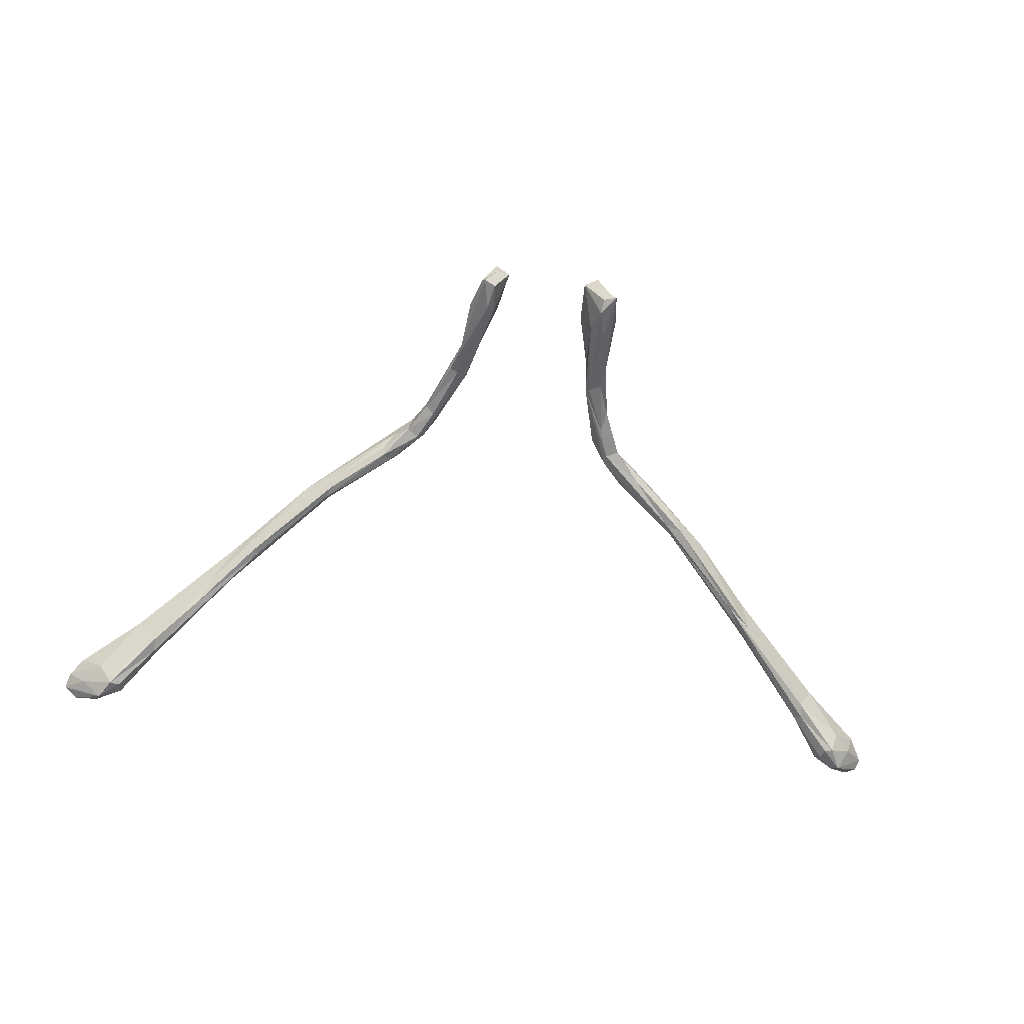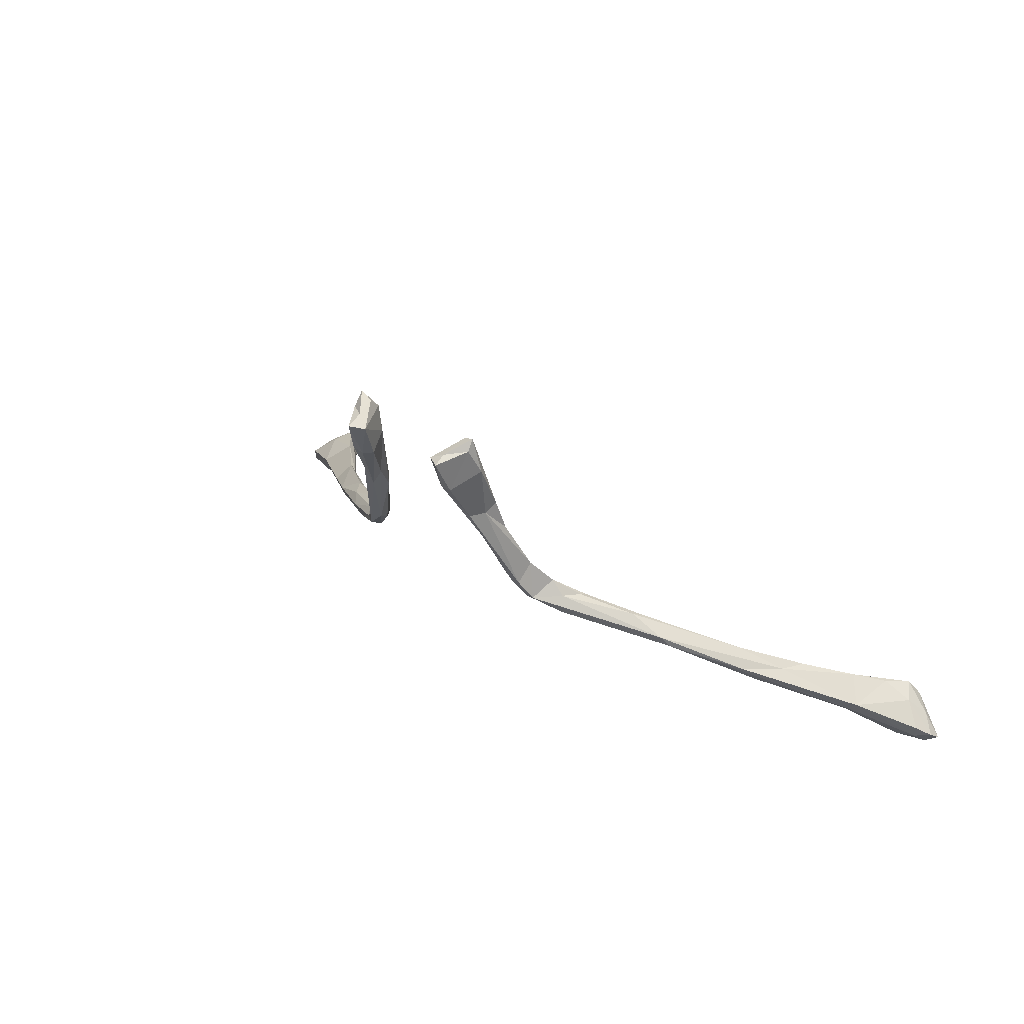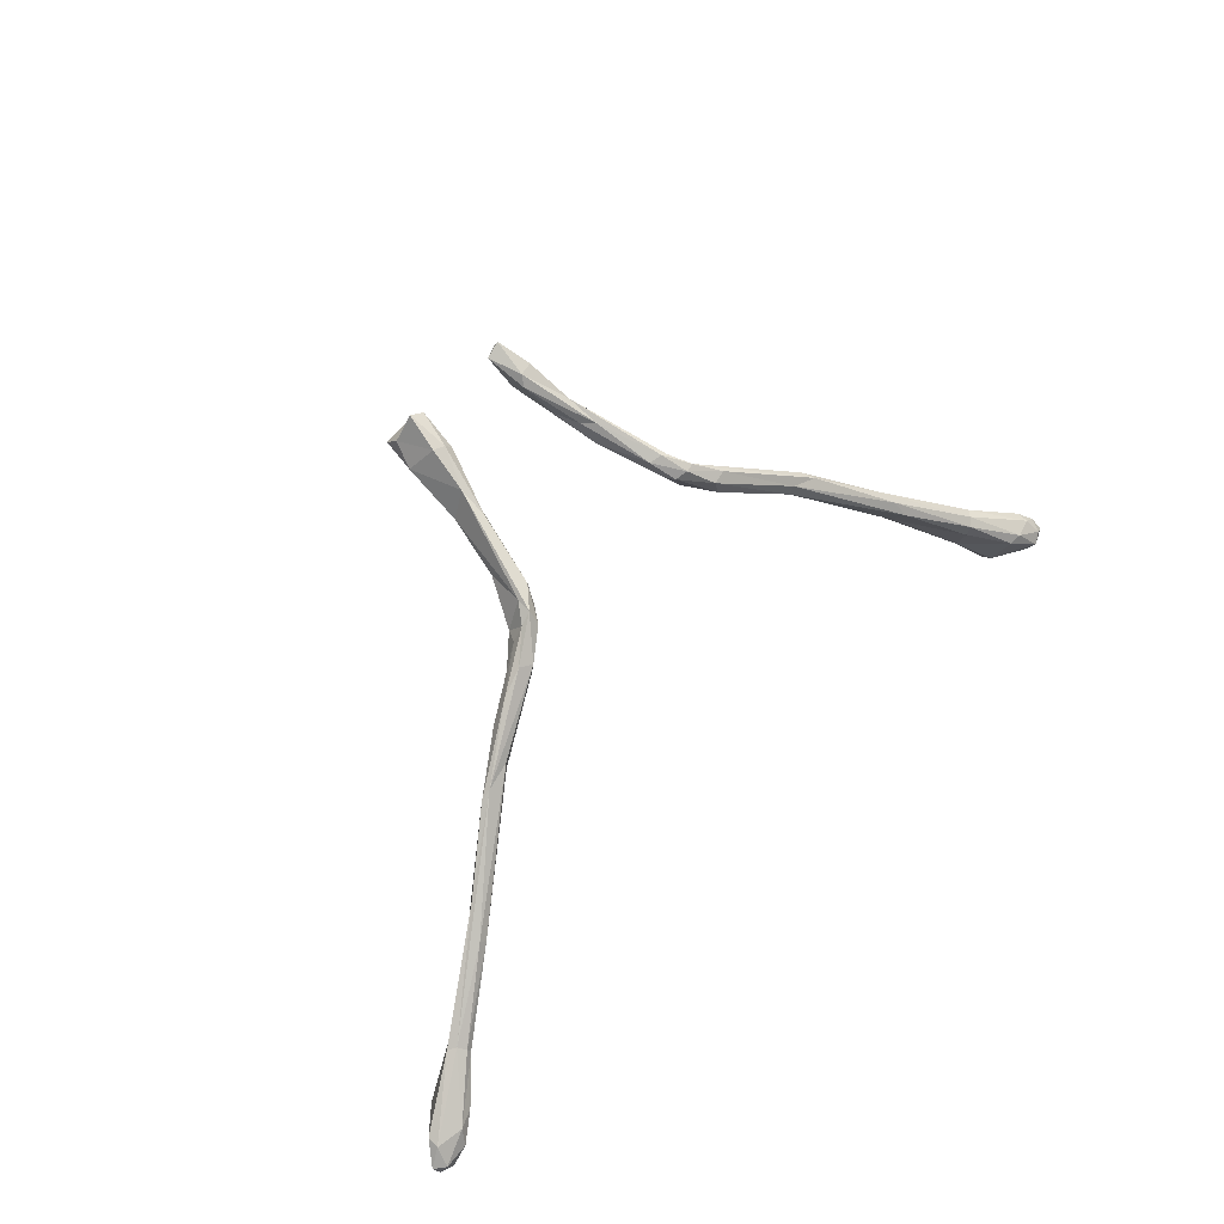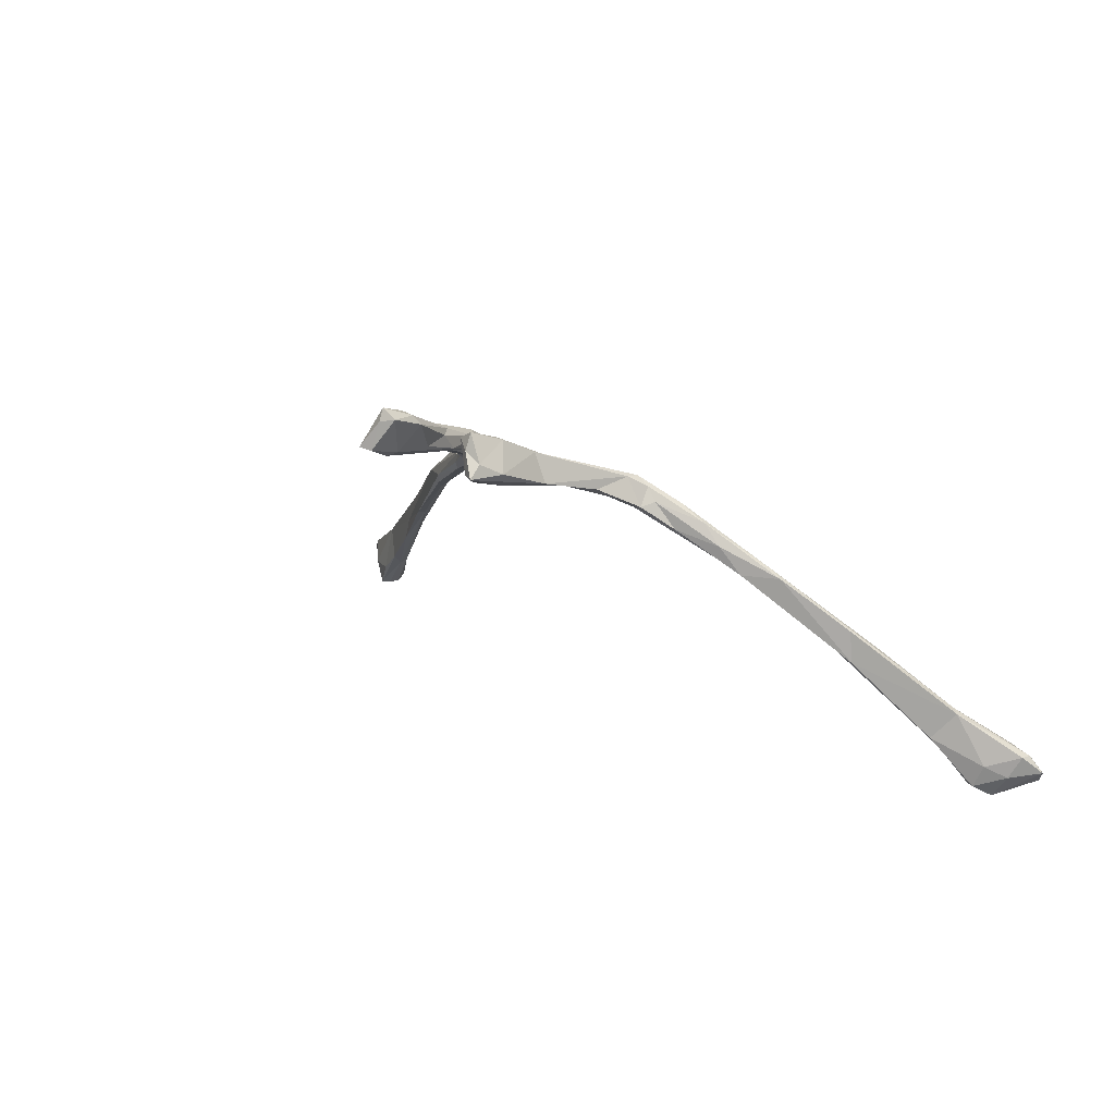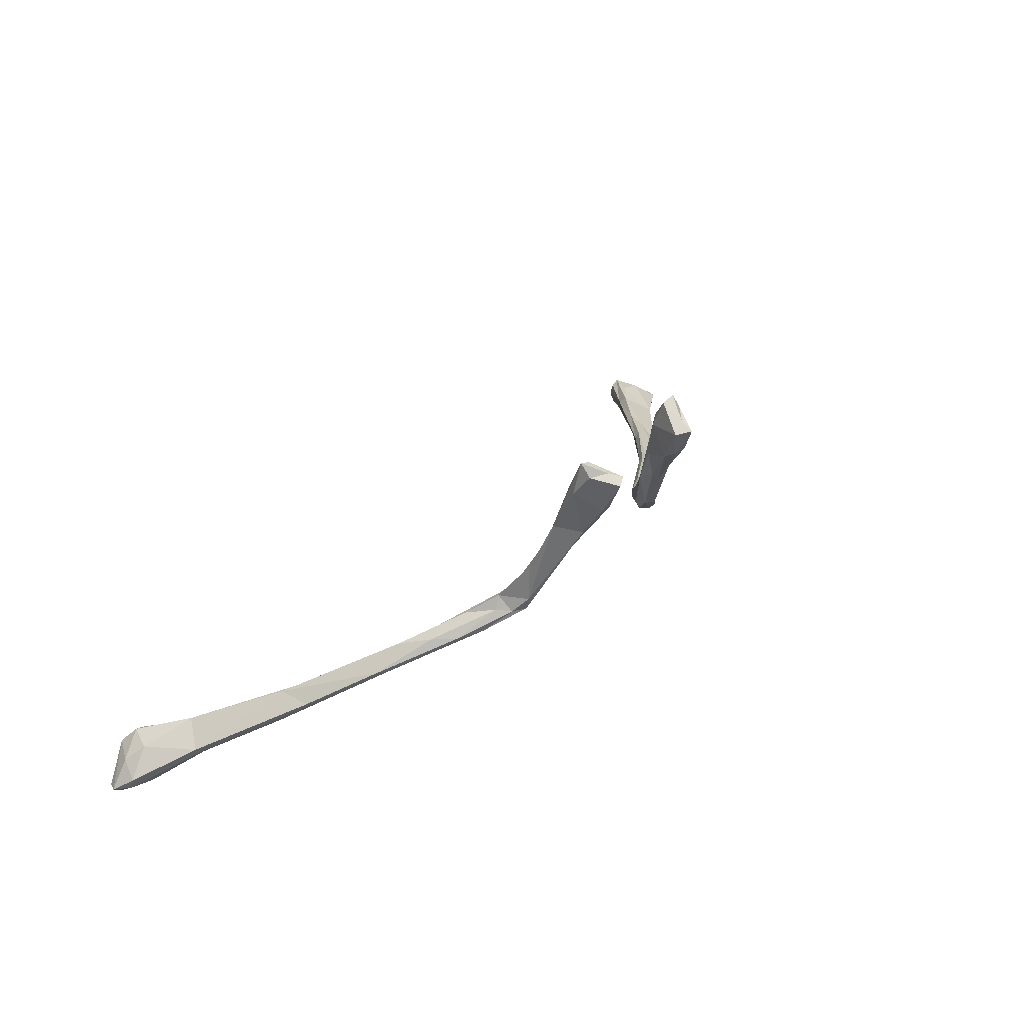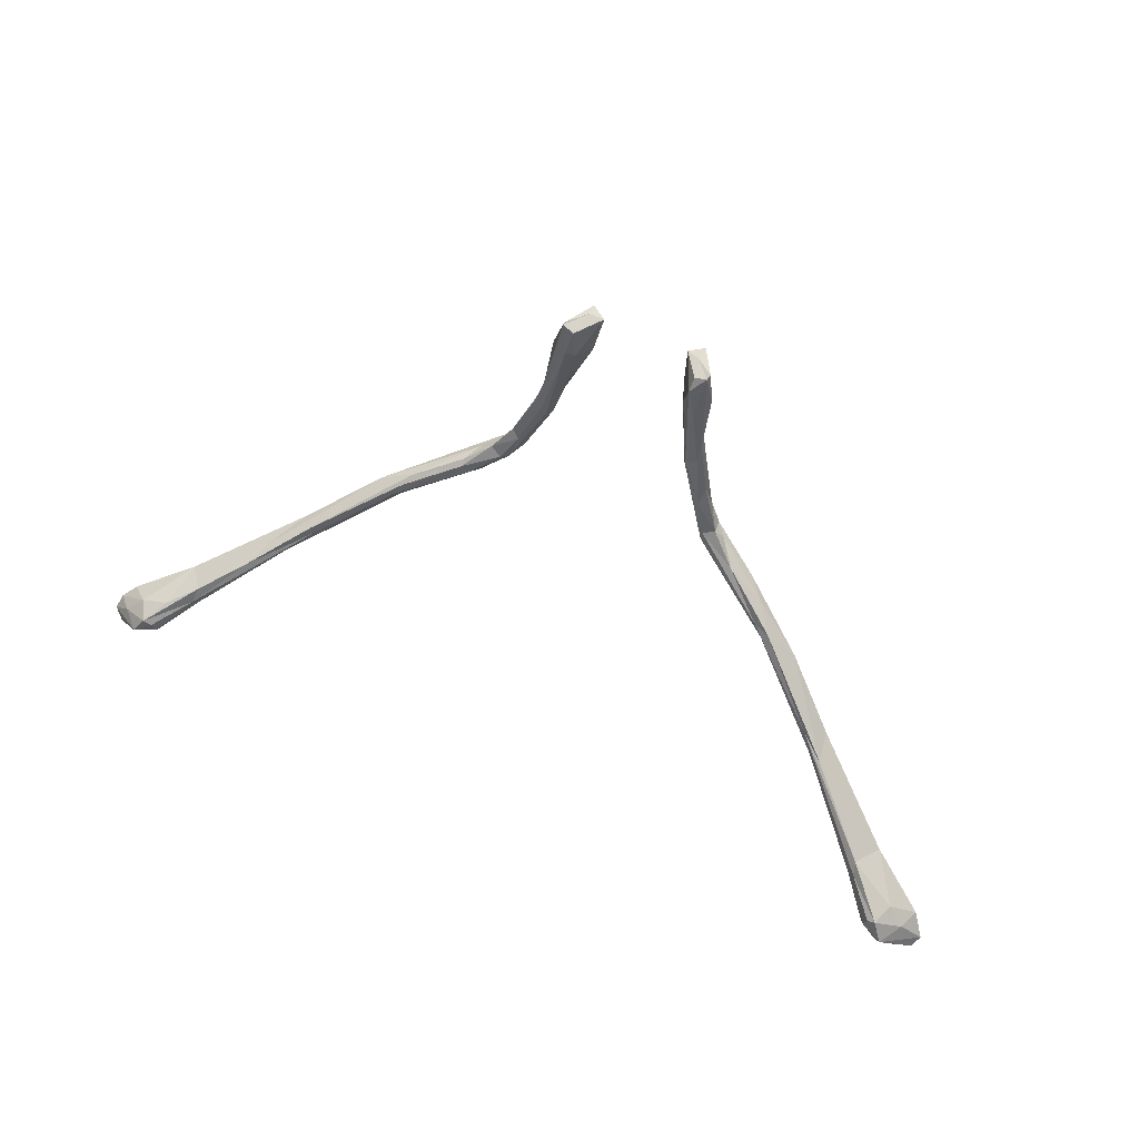
<metadata>
{"format":"obj","ext":"obj","renderer":"f3d","projection":"perspective","resolution":1024,"background":"white","views":[{"elev":-33.9,"azim":168.0,"up":"+Z"},{"elev":35.0,"azim":38.2,"up":"+Y"},{"elev":55.3,"azim":-49.3,"up":"+Z"},{"elev":21.5,"azim":-139.1,"up":"+Z"},{"elev":41.8,"azim":-48.3,"up":"+Y"},{"elev":70.6,"azim":-156.9,"up":"+Y"}]}
</metadata>
<code>
g default
v -0.3706 0.7007 -0.2518
v -0.4113 0.6828 -0.2981
v -0.3739 0.6905 -0.2631
v 0.2 0.7789 -0.09348
v 0.3068 0.7104 -0.1744
v 0.299 0.722 -0.1829
v -0.3137 0.7119 -0.1696
v -0.3776 0.6718 -0.2272
v -0.3827 0.679 -0.2237
v 0.135 0.8299 -0.03226
v 0.2239 0.7837 -0.08694
v 0.1144 0.8317 -0.00848
v -0.4289 0.6301 -0.2803
v -0.4451 0.6306 -0.2981
v -0.4527 0.6296 -0.2831
v -0.299 0.7193 -0.1799
v -0.3682 0.6829 -0.26
v -0.3064 0.7107 -0.1743
v 0.318 0.7262 -0.1846
v 0.2773 0.7522 -0.1582
v 0.2309 0.7726 -0.0927
v 0.3002 0.7217 -0.1566
v 0.2041 0.7778 -0.08394
v -0.2764 0.7475 -0.1611
v -0.3896 0.6847 -0.2261
v -0.3 0.7381 -0.1796
v -0.2954 0.7366 -0.1478
v 0.3726 0.6728 -0.2409
v 0.3695 0.6812 -0.2602
v 0.3814 0.6777 -0.2234
v 0.291 0.7388 -0.144
v -0.2004 0.7792 -0.08238
v -0.2374 0.775 -0.09686
v -0.2054 0.7966 -0.09462
v 0.1921 0.8045 -0.07968
v 0.1453 0.8228 -0.05721
v 0.1371 0.8151 -0.05705
v 0.2042 0.7877 -0.1001
v -0.1311 0.8076 -0.03425
v -0.2271 0.7749 -0.08948
v 0.3699 0.7014 -0.2511
v 0.329 0.7215 -0.2108
v 0.3728 0.6888 -0.2636
v 0.441 0.6266 -0.2866
v 0.4625 0.6351 -0.2884
v 0.4496 0.6346 -0.2996
v -0.1279 0.8332 -0.02739
v -0.1687 0.8081 -0.04611
v -0.1861 0.8061 -0.06711
v -0.1328 0.809 -0.04987
v -0.1077 0.8313 -0.03795
v -0.1988 0.7842 -0.09498
v 0.2715 0.7471 -0.158
v 0.1982 0.7982 -0.09161
v -0.1889 0.7962 -0.08837
v -0.1047 0.8477 -0.00268
v -0.12 0.8461 -0.03114
v -0.09785 0.8854 -0.00764
v 0.09621 0.8534 0.00376
v 0.08453 0.8577 -0.00017
v 0.07362 0.9113 0.02366
v -0.07083 0.9168 0.02599
v -0.0464 0.9765 0.04935
v -0.06284 0.9325 0.02214
v -0.1076 0.8416 -0.03499
v -0.09506 0.8684 -0.01913
v 0.1379 0.8137 -0.02685
v 0.1286 0.8114 -0.04765
v 0.1238 0.8113 -0.02935
v -0.1058 0.8339 -0.00466
v -0.07042 0.9436 0.03886
v -0.144 0.8128 -0.03004
v 0.09468 0.8349 -0.01515
v 0.1052 0.8302 -0.00944
v -0.1999 0.7795 -0.09197
v 0.1026 0.8513 0.00038
v 0.07791 0.9412 0.02324
v 0.1052 0.8682 -0.01633
v 0.0794 0.9138 0.00036
v 0.09712 0.8624 -0.02227
v -0.1469 0.8258 -0.05346
v 0.4241 0.6638 -0.3104
v 0.4431 0.6578 -0.2909
v 0.4137 0.6809 -0.3012
v -0.08262 0.9427 0.00991
v -0.08234 0.9192 0.0023
v -0.07088 0.9119 0.00105
v -0.06802 0.9885 0.01708
v 0.09205 0.8457 -0.01834
v 0.1031 0.8364 -0.03292
v 0.07499 0.9023 -0.00171
v 0.3897 0.6848 -0.2262
v 0.4446 0.6443 -0.2644
v 0.4263 0.6754 -0.2792
v 0.4457 0.6562 -0.2636
v -0.05431 0.9884 0.02649
v -0.07201 1.033 0.03503
v 0.06517 0.9242 0.02149
v 0.4049 0.6768 -0.3009
v 0.4384 0.6333 -0.297
v 0.4269 0.6504 -0.3071
v 0.4022 0.6546 -0.2958
v -0.08034 0.9979 0.03307
v -0.05898 1.016 0.02537
v -0.0422 1.014 0.06453
v -0.05978 1.027 0.03549
v 0.07017 0.9418 0.0384
v 0.06388 1.006 0.02097
v 0.4234 0.6383 -0.2629
v -0.42 0.6787 -0.2756
v -0.4234 0.6651 -0.311
v -0.4572 0.6342 -0.2948
v -0.05395 0.9773 0.05803
v -0.06488 0.9813 0.05912
v -0.4481 0.655 -0.2654
v -0.4243 0.6372 -0.2633
v -0.4493 0.6432 -0.2671
v 0.08065 0.9964 0.032
v 0.04681 0.9748 0.04866
v -0.06832 0.9062 0.00499
v -0.09135 0.842 -0.01495
v -0.3987 0.658 -0.2951
v -0.4176 0.6559 -0.3073
v 0.4511 0.6314 -0.2785
v 0.4104 0.6403 -0.2657
v 0.06829 0.9082 0.00318
v 0.05565 0.9985 0.02479
v 0.06418 0.9826 0.06082
v 0.05108 0.9813 0.05864
v -0.1043 0.8251 -0.01884
v -0.4387 0.6644 -0.2871
v -0.4626 0.6383 -0.2839
v 0.05616 1.021 0.0606
v 0.04217 1.014 0.06377
v 0.0606 1.028 0.03259
v -0.05613 1.022 0.05672
v -0.05694 1.016 0.07303
v 0.08155 0.9482 0.01061
v 0.07228 1.033 0.0351
v -0.4062 0.644 -0.2625
v -0.3738 0.6708 -0.2327
v -0.07191 1.021 0.04661
v 0.3748 0.6713 -0.2285
v 0.1217 0.8443 -0.0329
v 0.1107 0.838 -0.03814
v -0.4014 0.6679 -0.3005
v 0.06055 0.9524 0.01805
v -0.1179 0.8321 -0.01384
v 0.05666 1.015 0.07305
v 0.4018 0.6651 -0.3016
v -0.2874 0.7344 -0.1741
v 0.3973 0.6903 -0.2755
v 0.08756 0.9163 0.00277
v -0.087 0.8528 -0.0007
v 0.07327 1.022 0.04331
v 0.4587 0.6448 -0.2761
v -0.4038 0.6795 -0.2983
v 0.1456 0.8263 -0.04999
g Musculos_Cabeza_1:Omohyoid:Omohyoid
f 3 2 1
f 6 5 4
f 9 8 7
f 12 11 10
f 15 14 13
f 18 17 16
f 20 11 19
f 23 22 21
f 3 1 24
f 27 26 25
f 29 28 6
f 31 21 30
f 7 18 32
f 34 26 33
f 20 35 11
f 38 37 36
f 40 32 39
f 24 26 34
f 43 42 41
f 46 45 44
f 49 48 47
f 52 51 50
f 43 53 42
f 38 54 20
f 52 55 51
f 58 57 56
f 61 60 59
f 37 38 4
f 64 63 62
f 57 66 65
f 23 21 67
f 4 69 68
f 62 71 70
f 72 40 39
f 21 12 67
f 69 74 73
f 52 24 55
f 16 75 18
f 78 77 76
f 80 79 78
f 24 34 55
f 81 49 47
f 84 83 82
f 42 19 41
f 56 71 85
f 88 87 86
f 69 73 68
f 91 90 89
f 30 93 92
f 92 95 94
f 63 64 96
f 88 85 97
f 91 79 80
f 98 60 61
f 84 82 99
f 102 101 100
f 85 71 103
f 106 105 104
f 77 107 76
f 79 91 108
f 22 23 5
f 30 109 93
f 1 110 25
f 112 111 14
f 114 71 113
f 71 62 113
f 53 38 20
f 38 6 4
f 115 25 110
f 9 117 116
f 77 118 107
f 61 119 98
f 66 120 65
f 121 51 120
f 123 122 14
f 14 122 13
f 44 124 109
f 44 125 102
f 127 108 126
f 129 107 128
f 130 50 51
f 70 39 130
f 1 2 110
f 132 131 111
f 84 99 43
f 29 102 125
f 135 134 133
f 118 128 107
f 75 32 18
f 39 32 75
f 41 19 92
f 30 92 31
f 103 71 114
f 137 105 136
f 108 139 138
f 139 135 133
f 9 116 8
f 141 140 122
f 97 85 103
f 137 136 142
f 29 125 28
f 143 109 30
f 10 144 12
f 36 145 144
f 87 66 86
f 58 56 85
f 17 122 146
f 141 122 17
f 127 147 119
f 135 127 134
f 11 12 21
f 31 11 21
f 71 56 70
f 48 72 148
f 134 127 119
f 129 149 134
f 150 101 102
f 150 102 29
f 23 4 5
f 23 69 4
f 131 132 115
f 116 117 15
f 16 151 52
f 16 17 151
f 152 92 94
f 84 94 83
f 79 108 153
f 79 153 78
f 64 62 154
f 62 70 154
f 24 1 26
f 26 1 25
f 43 41 84
f 84 152 94
f 126 60 98
f 127 126 147
f 86 66 58
f 66 57 58
f 69 23 67
f 74 69 67
f 155 128 118
f 139 118 138
f 44 45 124
f 83 94 156
f 105 63 96
f 137 113 105
f 157 2 3
f 111 131 2
f 144 10 158
f 10 11 35
f 7 32 40
f 9 7 40
f 155 149 128
f 129 128 149
f 111 2 157
f 123 146 122
f 36 54 38
f 10 35 158
f 113 63 105
f 113 62 63
f 75 50 39
f 39 50 130
f 135 108 127
f 139 108 135
f 6 53 29
f 53 6 38
f 45 156 124
f 93 95 92
f 13 116 15
f 116 140 141
f 55 34 81
f 55 81 65
f 74 60 73
f 89 60 126
f 105 96 104
f 96 87 104
f 9 27 25
f 117 9 25
f 22 143 30
f 22 30 21
f 81 47 57
f 65 81 57
f 90 68 73
f 37 4 68
f 129 61 107
f 107 61 59
f 96 120 87
f 87 120 66
f 132 117 115
f 117 25 115
f 146 3 17
f 17 3 24
f 150 29 43
f 29 53 43
f 26 27 33
f 9 40 27
f 51 65 120
f 51 55 65
f 132 15 117
f 112 14 15
f 80 90 91
f 37 145 36
f 119 61 129
f 129 134 119
f 48 40 72
f 40 33 27
f 123 111 146
f 123 14 111
f 137 114 113
f 137 142 114
f 144 78 12
f 144 80 78
f 44 109 125
f 125 109 143
f 64 154 120
f 64 120 96
f 142 103 114
f 142 97 103
f 81 34 49
f 34 33 49
f 77 138 118
f 153 77 78
f 124 156 93
f 124 93 109
f 106 104 97
f 97 142 136
f 154 121 120
f 70 130 154
f 141 17 18
f 8 18 7
f 74 67 12
f 59 76 107
f 86 58 85
f 88 86 85
f 131 115 110
f 110 2 131
f 5 143 22
f 6 28 5
f 45 82 83
f 156 45 83
f 125 143 28
f 28 143 5
f 98 119 147
f 98 147 126
f 17 24 151
f 151 24 52
f 118 139 155
f 139 133 155
f 72 39 70
f 148 72 70
f 46 100 101
f 45 46 82
f 12 76 59
f 76 12 78
f 112 132 111
f 132 112 15
f 145 37 90
f 37 68 90
f 130 121 154
f 130 51 121
f 82 46 101
f 82 101 150
f 48 33 40
f 49 33 48
f 19 11 31
f 92 19 31
f 136 105 106
f 106 97 136
f 145 80 144
f 80 145 90
f 8 116 141
f 8 141 18
f 149 133 134
f 155 133 149
f 12 59 74
f 74 59 60
f 19 42 20
f 42 53 20
f 148 56 57
f 148 70 56
f 138 153 108
f 138 77 153
f 156 95 93
f 156 94 95
f 13 140 116
f 140 13 122
f 73 89 90
f 73 60 89
f 99 150 43
f 150 99 82
f 75 52 50
f 16 52 75
f 20 54 35
f 36 35 54
f 104 88 97
f 104 87 88
f 108 91 126
f 126 91 89
f 57 47 148
f 47 48 148
f 36 144 158
f 158 35 36
f 84 41 152
f 152 41 92
f 146 157 3
f 146 111 157
f 44 102 100
f 46 44 100

</code>
